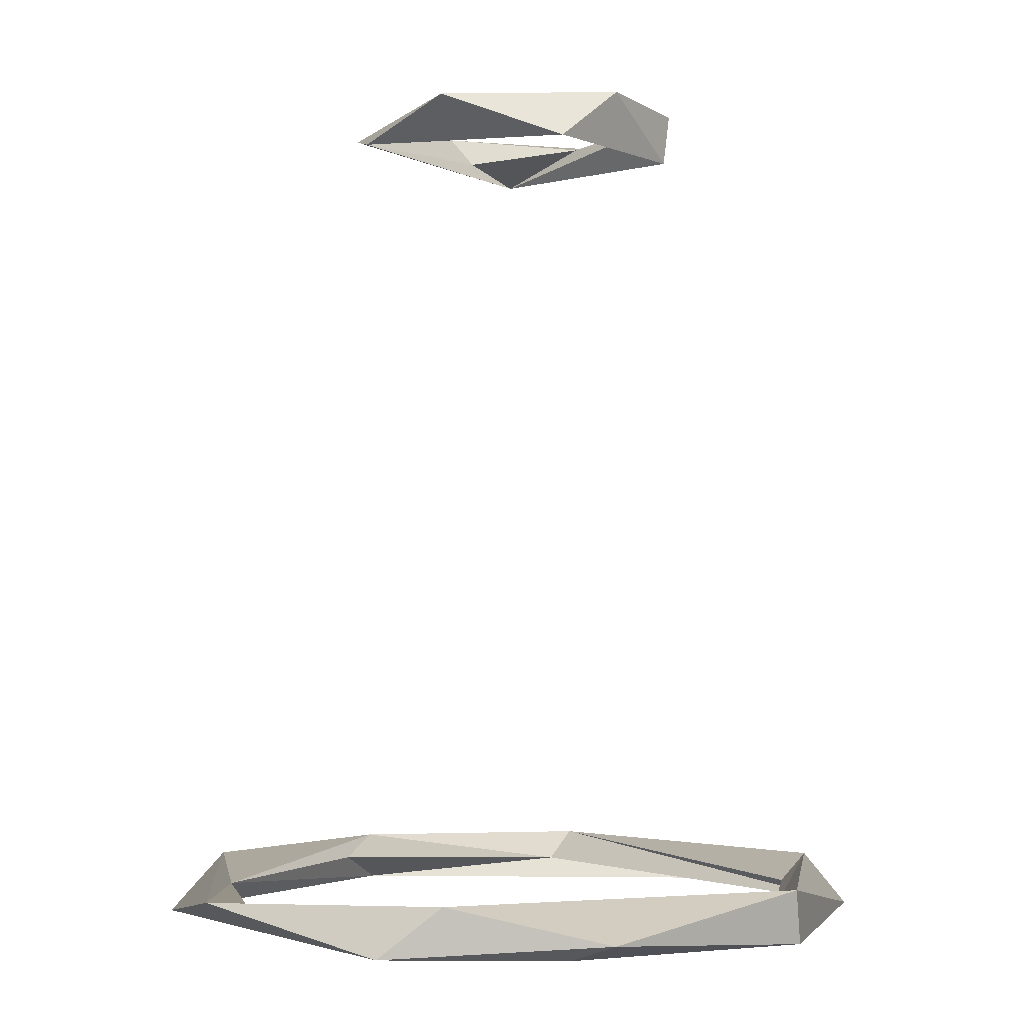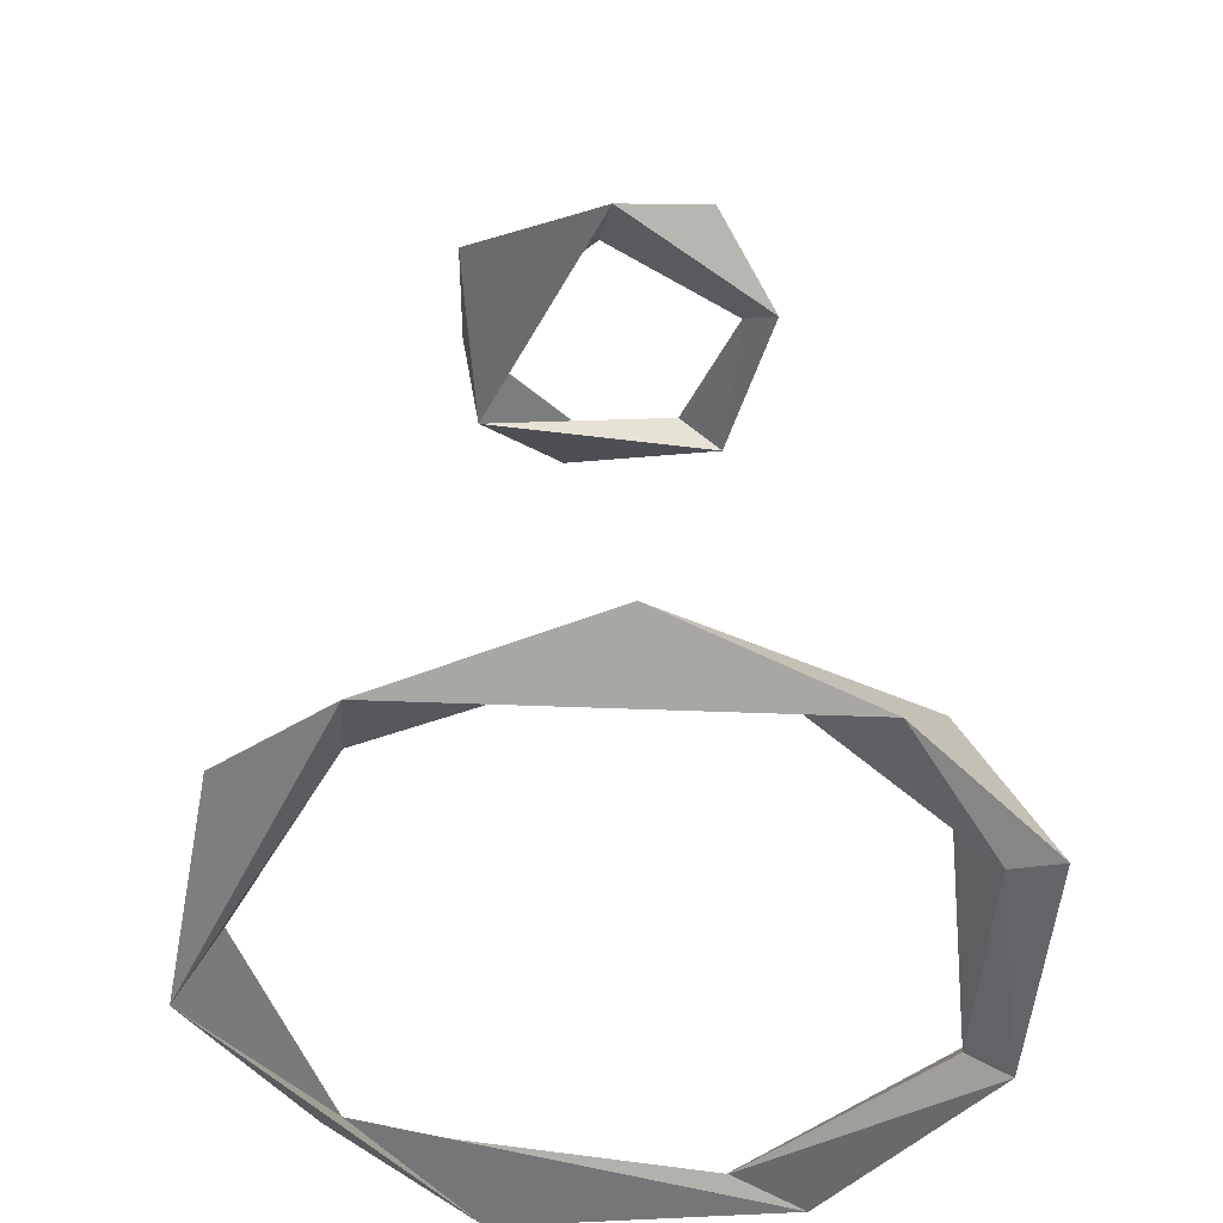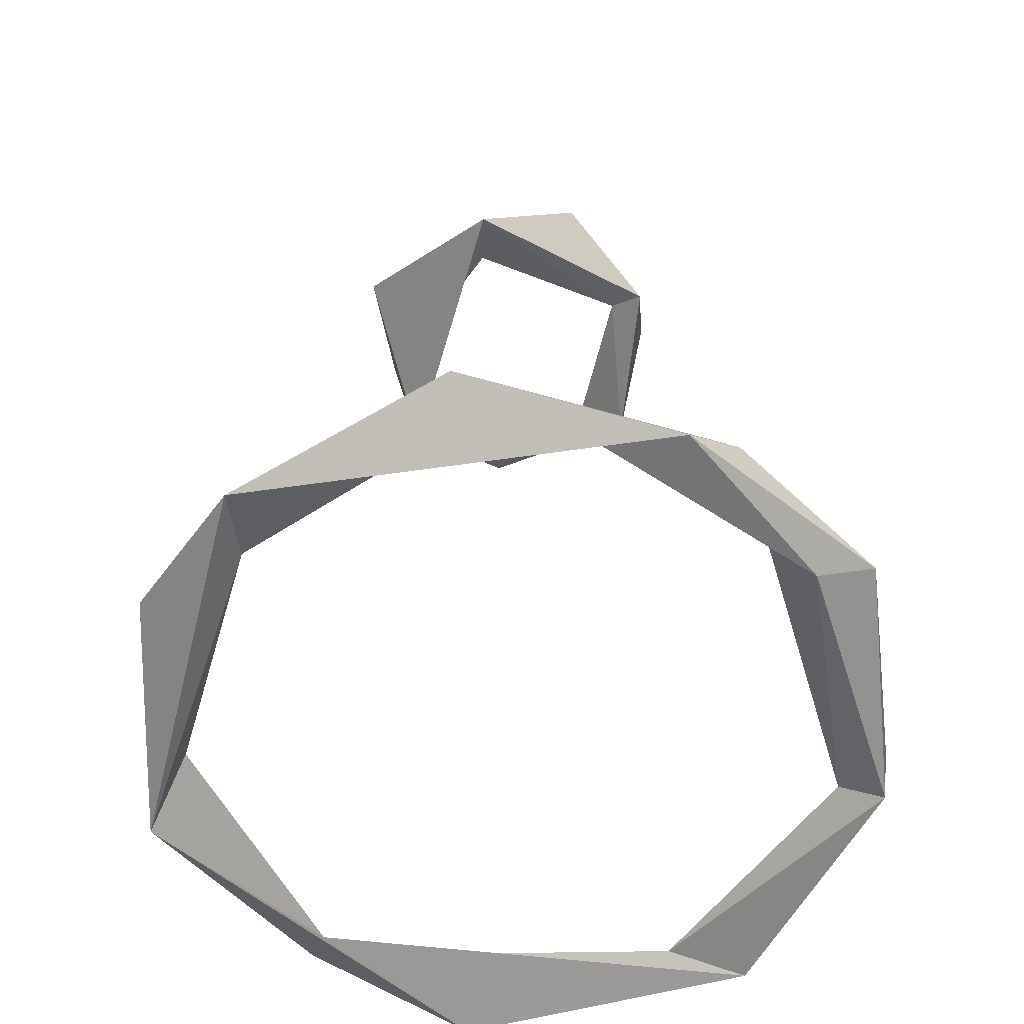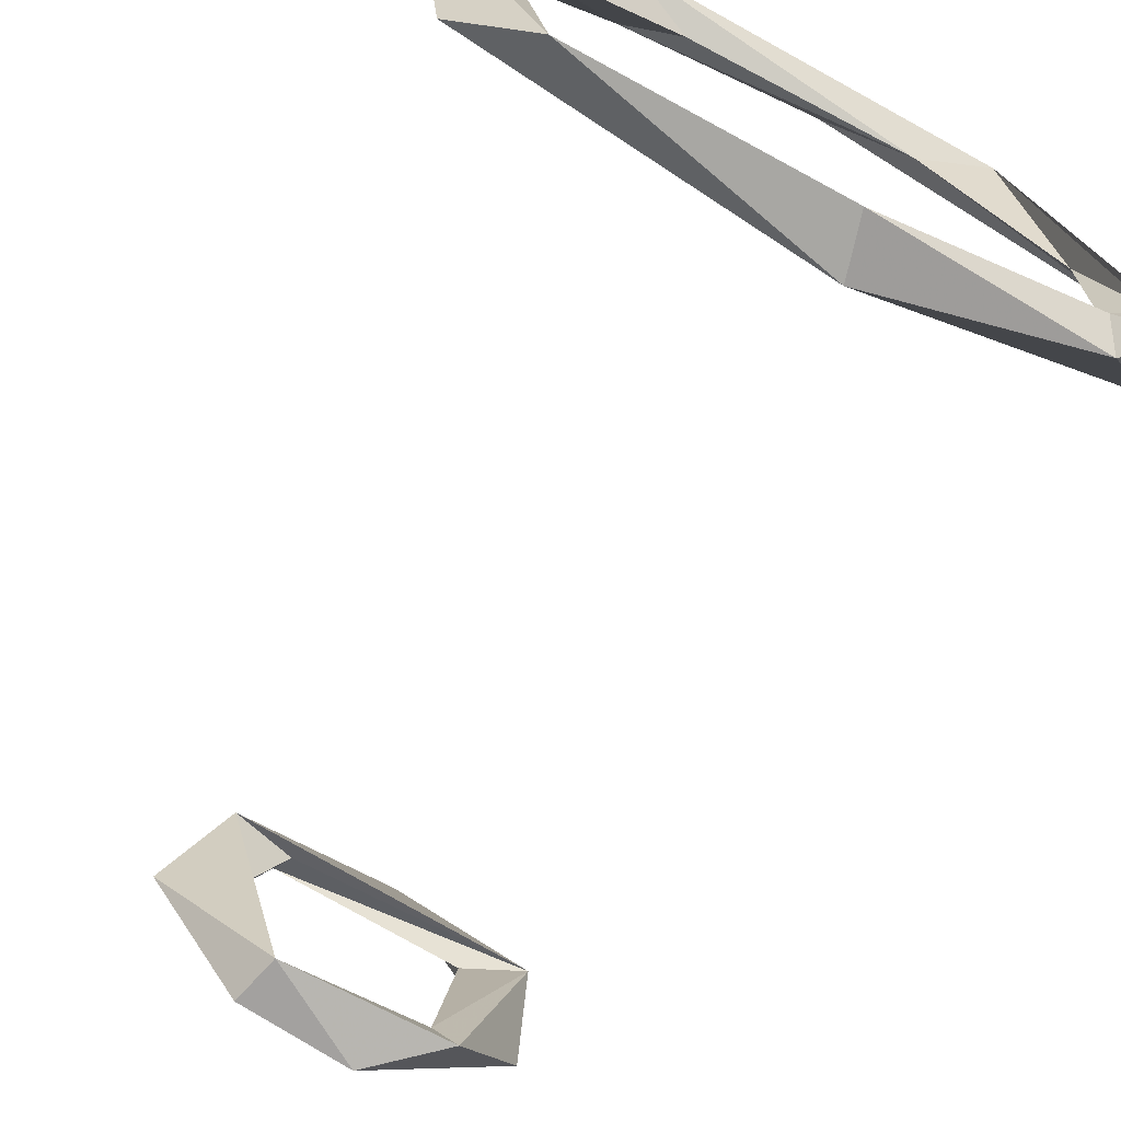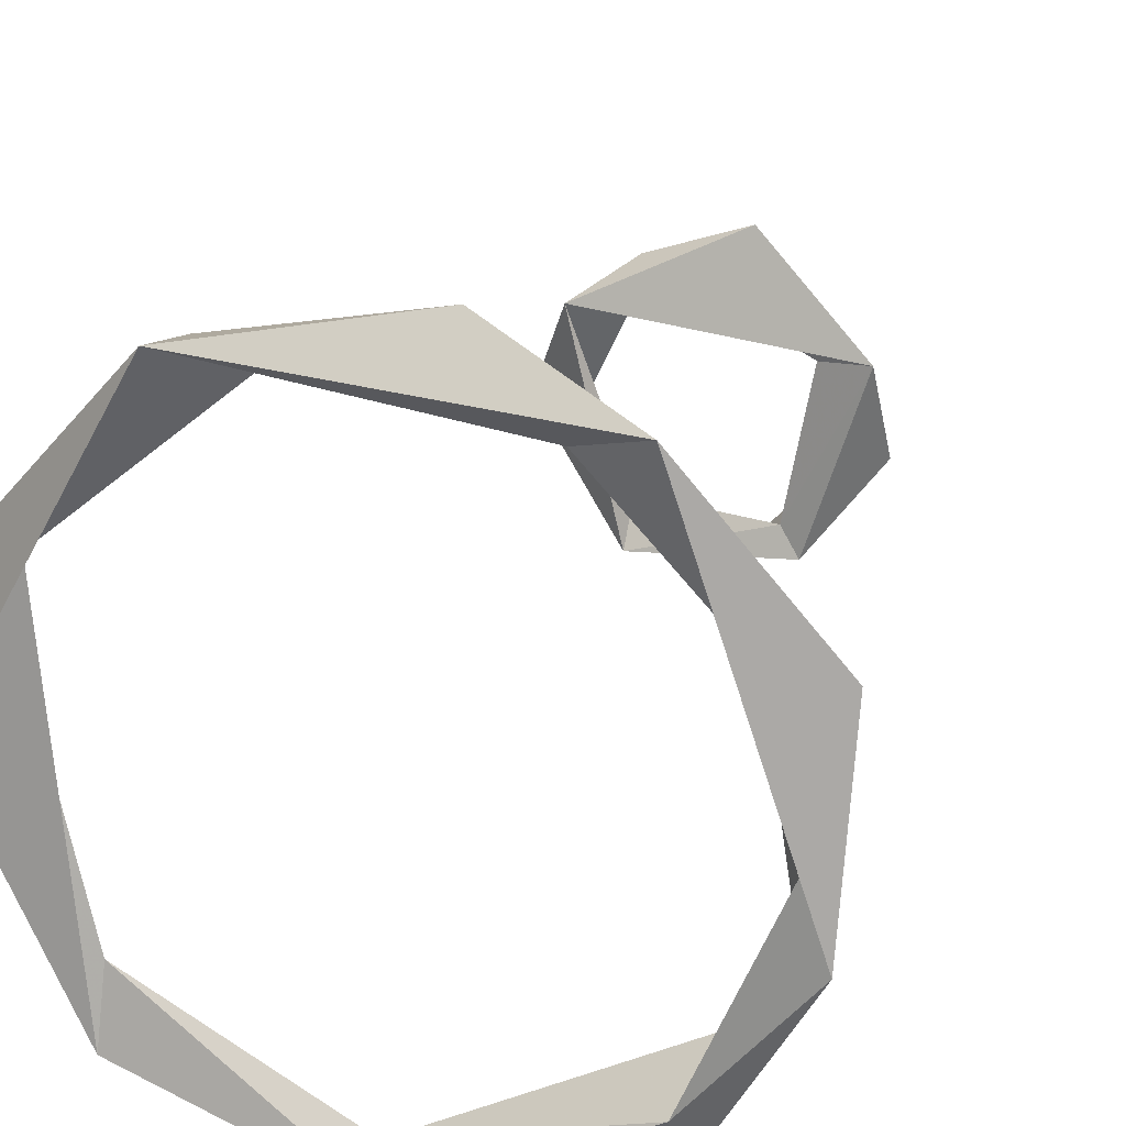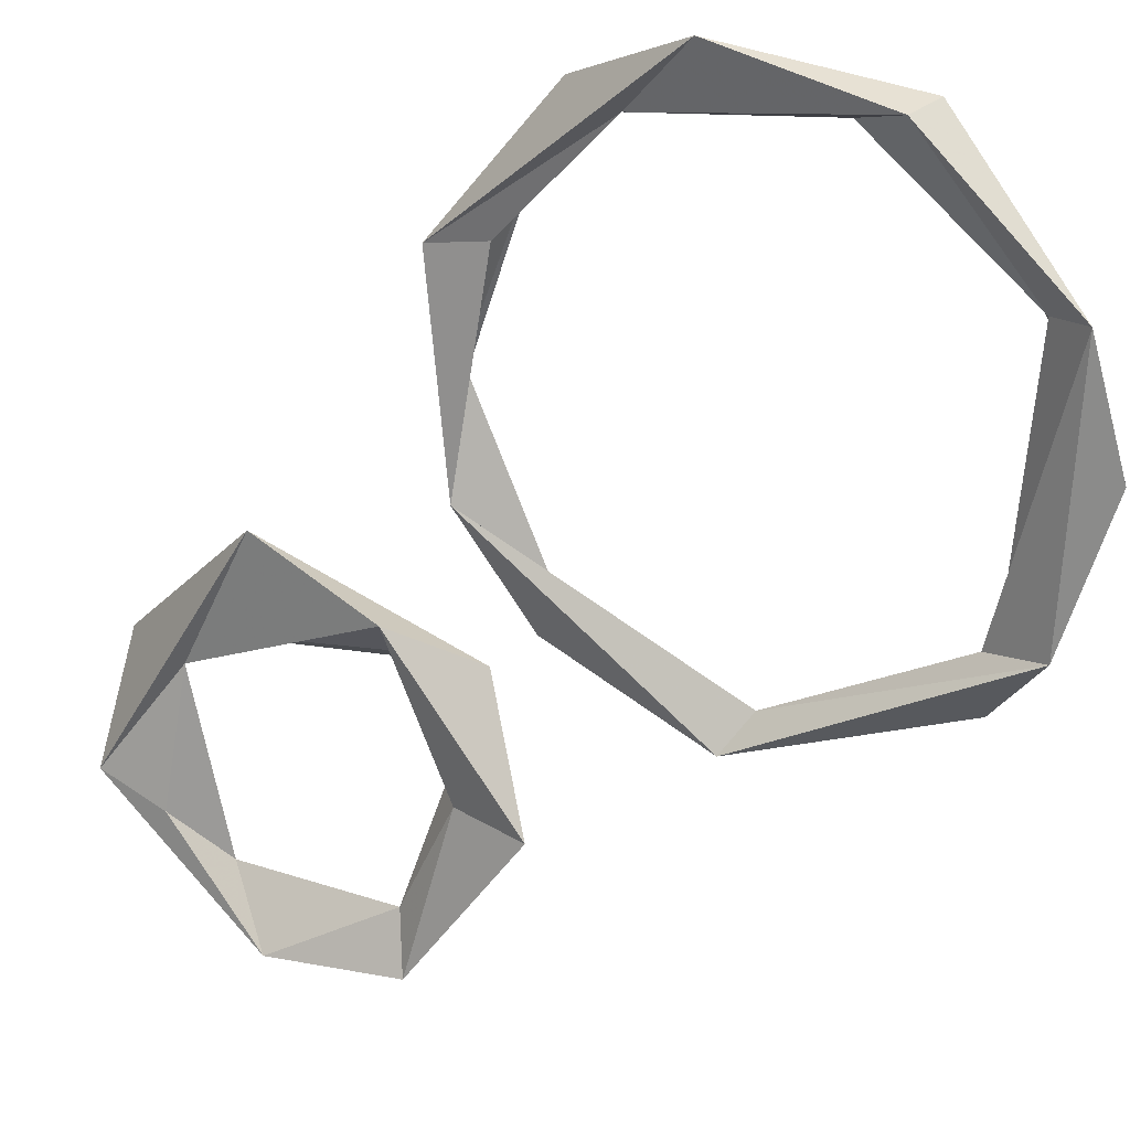
<metadata>
{"format":"obj","ext":"obj","renderer":"f3d","projection":"perspective","resolution":1024,"background":"white","views":[{"elev":-1.5,"azim":125.1,"up":"+Y"},{"elev":-47.2,"azim":68.4,"up":"+Y"},{"elev":-59.7,"azim":79.4,"up":"+Y"},{"elev":-71.4,"azim":-28.0,"up":"+Z"},{"elev":23.5,"azim":19.4,"up":"+Z"},{"elev":23.6,"azim":-153.2,"up":"+Z"}]}
</metadata>
<code>
o Cylinder.016
v -0.7743 -0.4979 -1.734
v -0.7771 -0.5084 -1.733
v -0.8372 -0.4991 -1.702
v -0.8235 -0.5068 -1.718
v -0.8231 -0.5033 -1.704
v -0.8406 -0.4987 -1.638
v -0.846 -0.5077 -1.669
v -0.8314 -0.5038 -1.639
v -0.8063 -0.4984 -1.606
v -0.7951 -0.5023 -1.609
v -0.809 -0.5081 -1.605
v -0.7666 -0.4993 -1.597
v -0.751 -0.5031 -1.613
v -0.7375 -0.5074 -1.609
v -0.7114 -0.5004 -1.642
v -0.7247 -0.5025 -1.641
v -0.7166 -0.5061 -1.667
v -0.7179 -0.4979 -1.693
v -0.7122 -0.5075 -1.682
v -0.7331 -0.5044 -1.72
v -0.7344 -0.5081 -1.709
v -0.7796 -0.5036 -1.725
v -0.7919 -0.3548 -1.694
v -0.7942 -0.3449 -1.694
v -0.7918 -0.3487 -1.685
v -0.8012 -0.3478 -1.666
v -0.8128 -0.3465 -1.668
v -0.8037 -0.354 -1.647
v -0.7913 -0.3503 -1.646
v -0.7924 -0.3442 -1.64
v -0.7704 -0.3471 -1.631
v -0.7464 -0.3534 -1.653
v -0.7577 -0.349 -1.654
v -0.7444 -0.3458 -1.673
v -0.7559 -0.345 -1.676
v -0.7629 -0.3517 -1.686
v -0.7586 -0.3536 -1.691
v -0.7723 -0.3435 -1.695
f 3 22 1
f 4 1 2
f 3 5 22
f 5 2 22
f 5 6 4
f 8 4 6
f 8 11 7
f 11 6 7
f 9 8 6
f 9 10 8
f 11 12 9
f 13 10 9
f 11 14 12
f 15 13 12
f 19 15 14
f 18 17 16
f 18 16 15
f 19 18 15
f 20 18 19
f 21 2 20
f 23 24 38
f 23 27 24
f 24 26 25
f 28 23 25
f 27 26 24
f 28 27 23
f 26 28 25
f 30 26 27
f 30 29 26
f 28 30 27
f 28 31 30
f 32 31 28
f 32 28 29
f 32 34 31
f 35 33 34
f 35 36 33
f 36 32 33
f 38 35 34
f 38 36 35
f 37 38 34
f 25 36 38
f 23 37 36
f 4 3 1
f 5 4 2
f 4 7 3
f 3 6 5
f 7 6 3
f 8 7 4
f 6 11 9
f 10 11 8
f 12 13 9
f 10 13 11
f 13 14 11
f 14 15 12
f 13 16 14
f 15 16 13
f 16 17 14
f 14 17 19
f 17 21 19
f 18 21 17
f 19 21 20
f 20 1 18
f 22 21 18
f 1 22 18
f 21 22 2
f 2 1 20
f 36 25 23
f 24 25 38
f 26 29 28
f 31 33 30
f 30 32 29
f 30 33 32
f 31 34 33
f 37 34 32
f 36 37 32
f 37 23 38
o Cylinder.016
v -0.7743 -0.4979 -1.734
v -0.7771 -0.5084 -1.733
v -0.8372 -0.4991 -1.702
v -0.8235 -0.5068 -1.718
v -0.8231 -0.5033 -1.704
v -0.8406 -0.4987 -1.638
v -0.846 -0.5077 -1.669
v -0.8314 -0.5038 -1.639
v -0.8063 -0.4984 -1.606
v -0.7951 -0.5023 -1.609
v -0.809 -0.5081 -1.605
v -0.7666 -0.4993 -1.597
v -0.751 -0.5031 -1.613
v -0.7375 -0.5074 -1.609
v -0.7114 -0.5004 -1.642
v -0.7247 -0.5025 -1.641
v -0.7166 -0.5061 -1.667
v -0.7179 -0.4979 -1.693
v -0.7122 -0.5075 -1.682
v -0.7331 -0.5044 -1.72
v -0.7344 -0.5081 -1.709
v -0.7796 -0.5036 -1.725
v -0.7919 -0.3548 -1.694
v -0.7942 -0.3449 -1.694
v -0.7918 -0.3487 -1.685
v -0.8012 -0.3478 -1.666
v -0.8128 -0.3465 -1.668
v -0.8037 -0.354 -1.647
v -0.7913 -0.3503 -1.646
v -0.7924 -0.3442 -1.64
v -0.7704 -0.3471 -1.631
v -0.7464 -0.3534 -1.653
v -0.7577 -0.349 -1.654
v -0.7444 -0.3458 -1.673
v -0.7559 -0.345 -1.676
v -0.7629 -0.3517 -1.686
v -0.7586 -0.3536 -1.691
v -0.7723 -0.3435 -1.695
f 41 60 39
f 42 39 40
f 41 43 60
f 43 40 60
f 43 44 42
f 46 42 44
f 46 49 45
f 49 44 45
f 47 46 44
f 47 48 46
f 49 50 47
f 51 48 47
f 49 52 50
f 53 51 50
f 57 53 52
f 56 55 54
f 56 54 53
f 57 56 53
f 58 56 57
f 59 40 58
f 61 62 76
f 61 65 62
f 62 64 63
f 66 61 63
f 65 64 62
f 66 65 61
f 64 66 63
f 68 64 65
f 68 67 64
f 66 68 65
f 66 69 68
f 70 69 66
f 70 66 67
f 70 72 69
f 73 71 72
f 73 74 71
f 74 70 71
f 76 73 72
f 76 74 73
f 75 76 72
f 63 74 76
f 61 75 74
f 42 41 39
f 43 42 40
f 42 45 41
f 41 44 43
f 45 44 41
f 46 45 42
f 44 49 47
f 48 49 46
f 50 51 47
f 48 51 49
f 51 52 49
f 52 53 50
f 51 54 52
f 53 54 51
f 54 55 52
f 52 55 57
f 55 59 57
f 56 59 55
f 57 59 58
f 58 39 56
f 60 59 56
f 39 60 56
f 59 60 40
f 40 39 58
f 74 63 61
f 62 63 76
f 64 67 66
f 69 71 68
f 68 70 67
f 68 71 70
f 69 72 71
f 75 72 70
f 74 75 70
f 75 61 76

</code>
